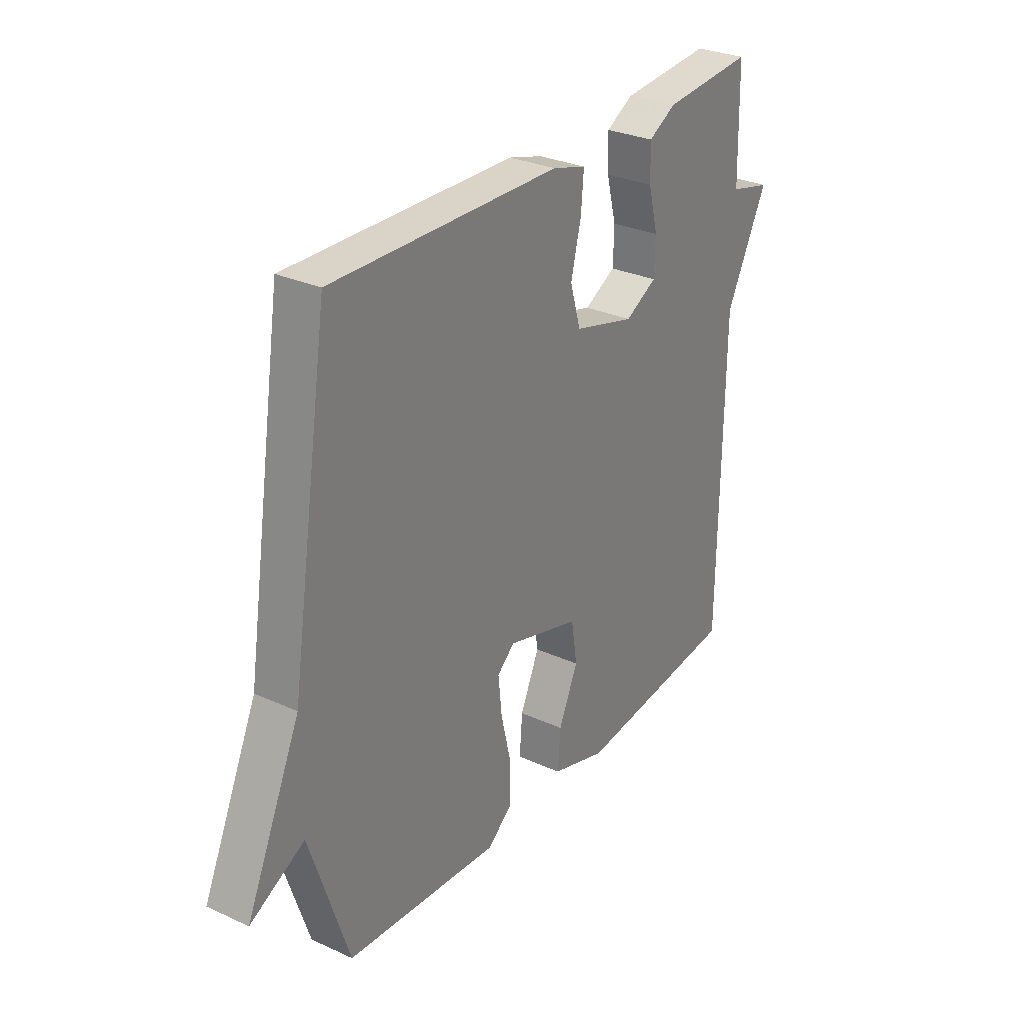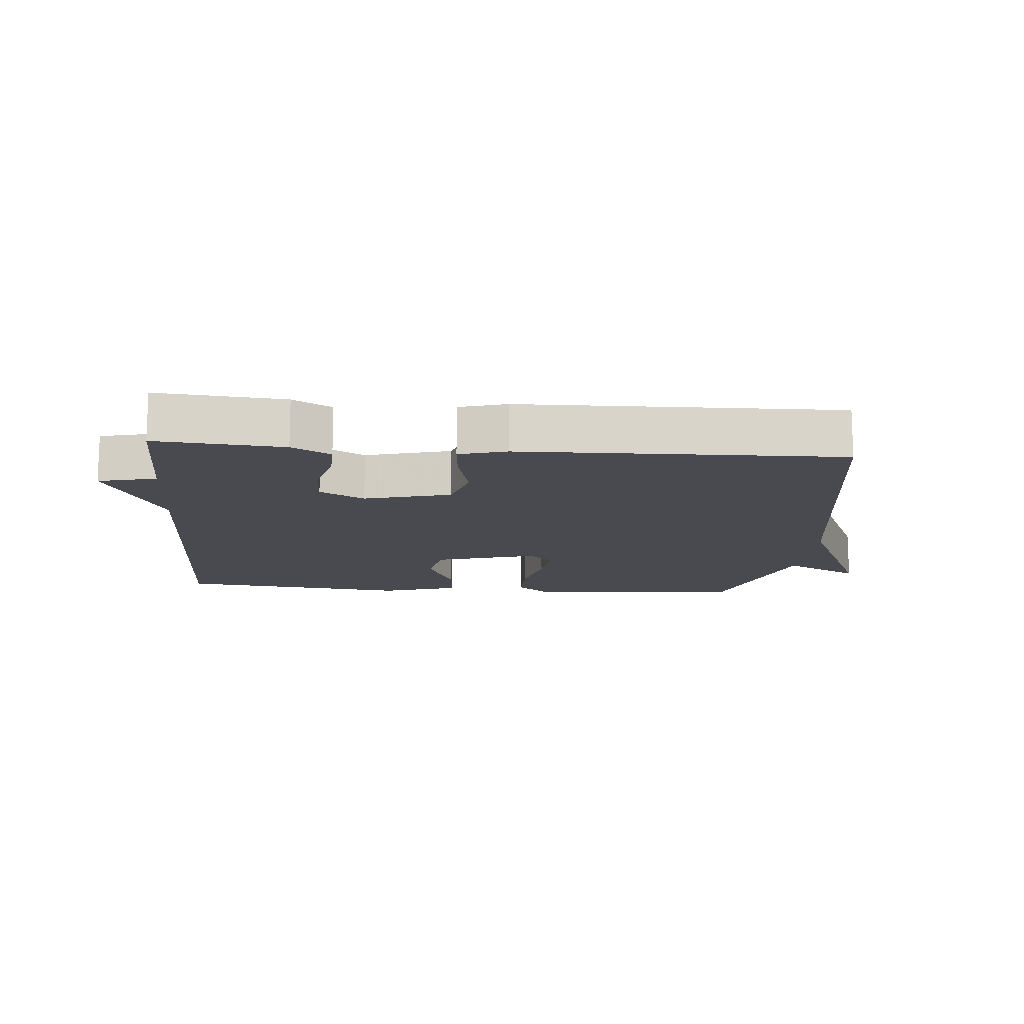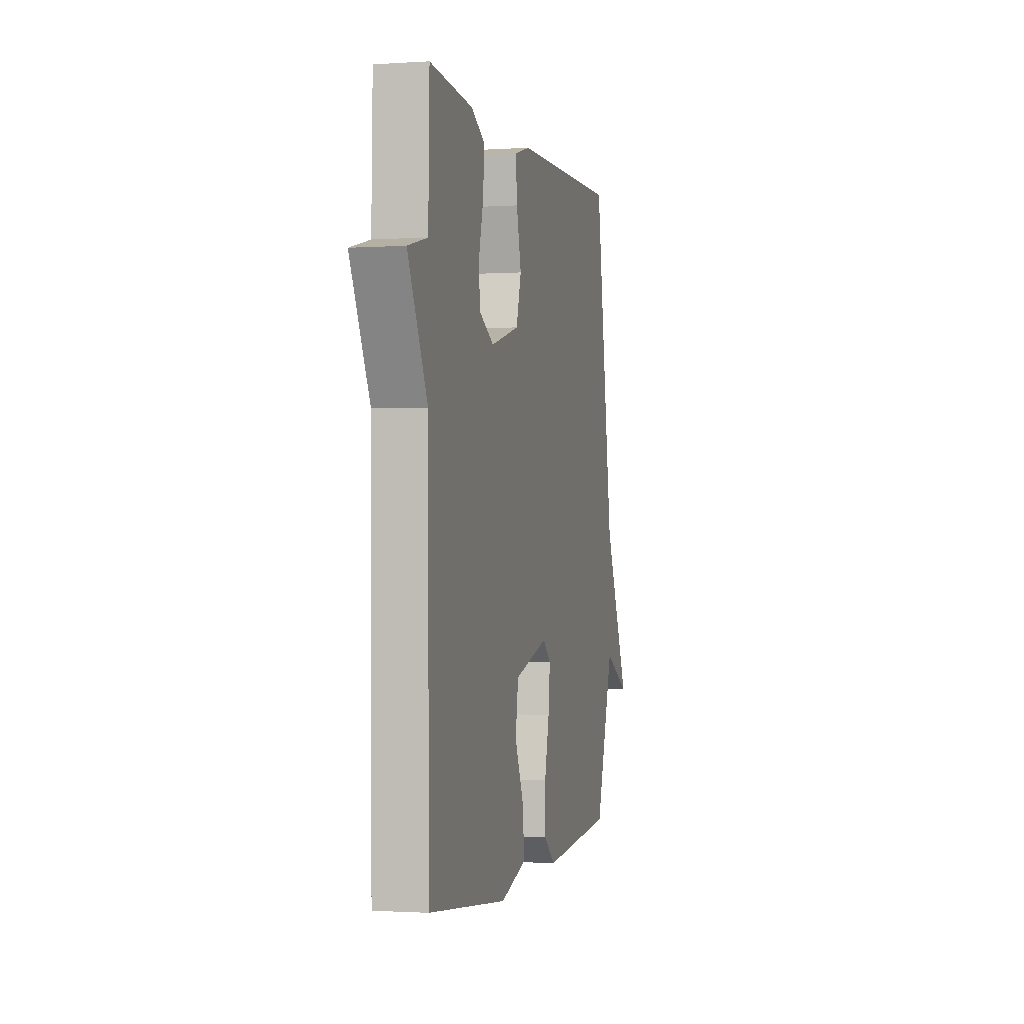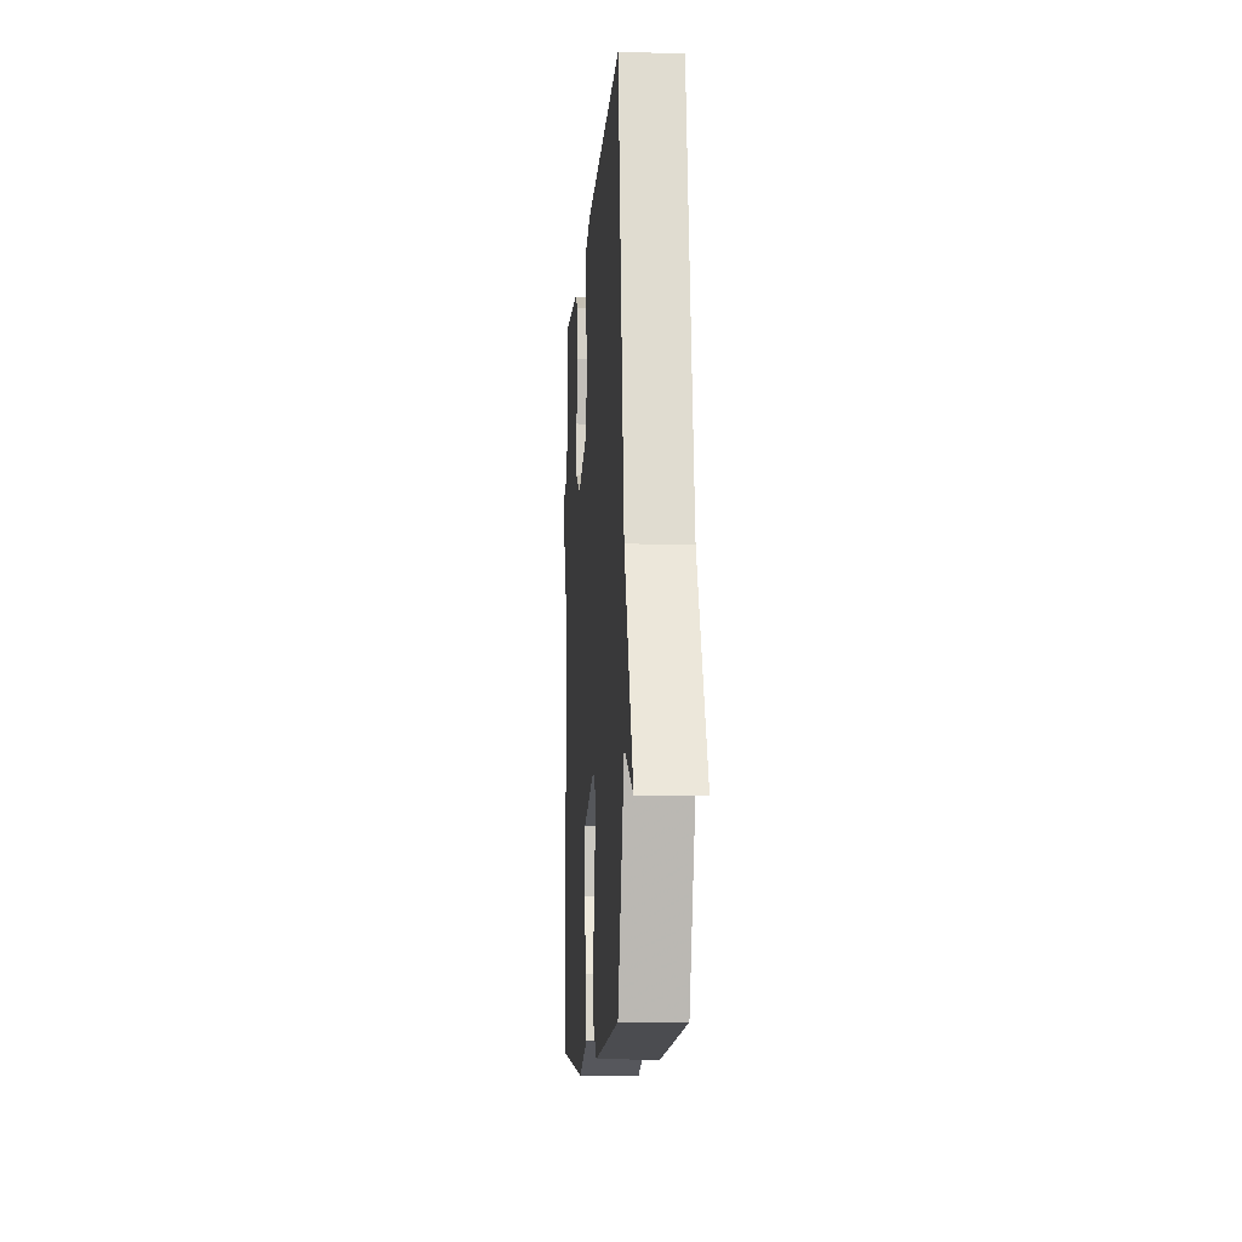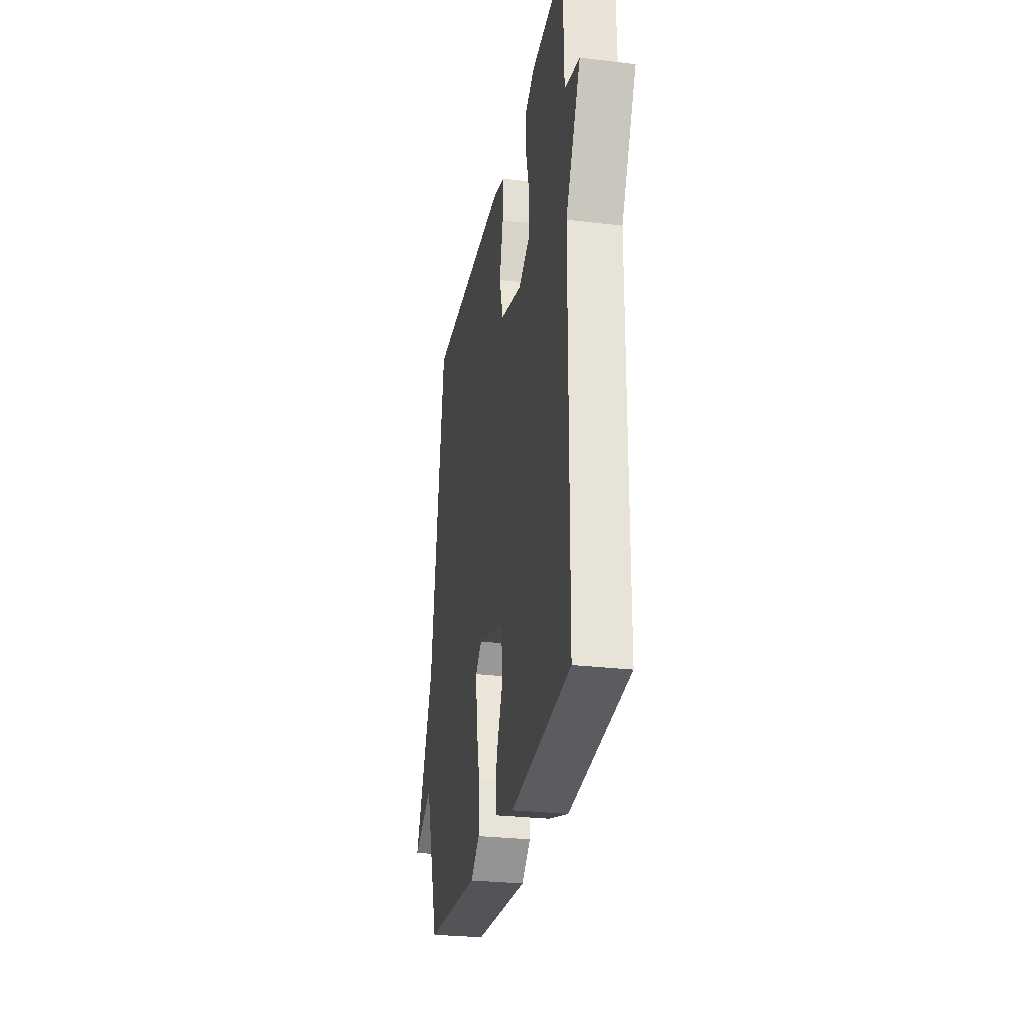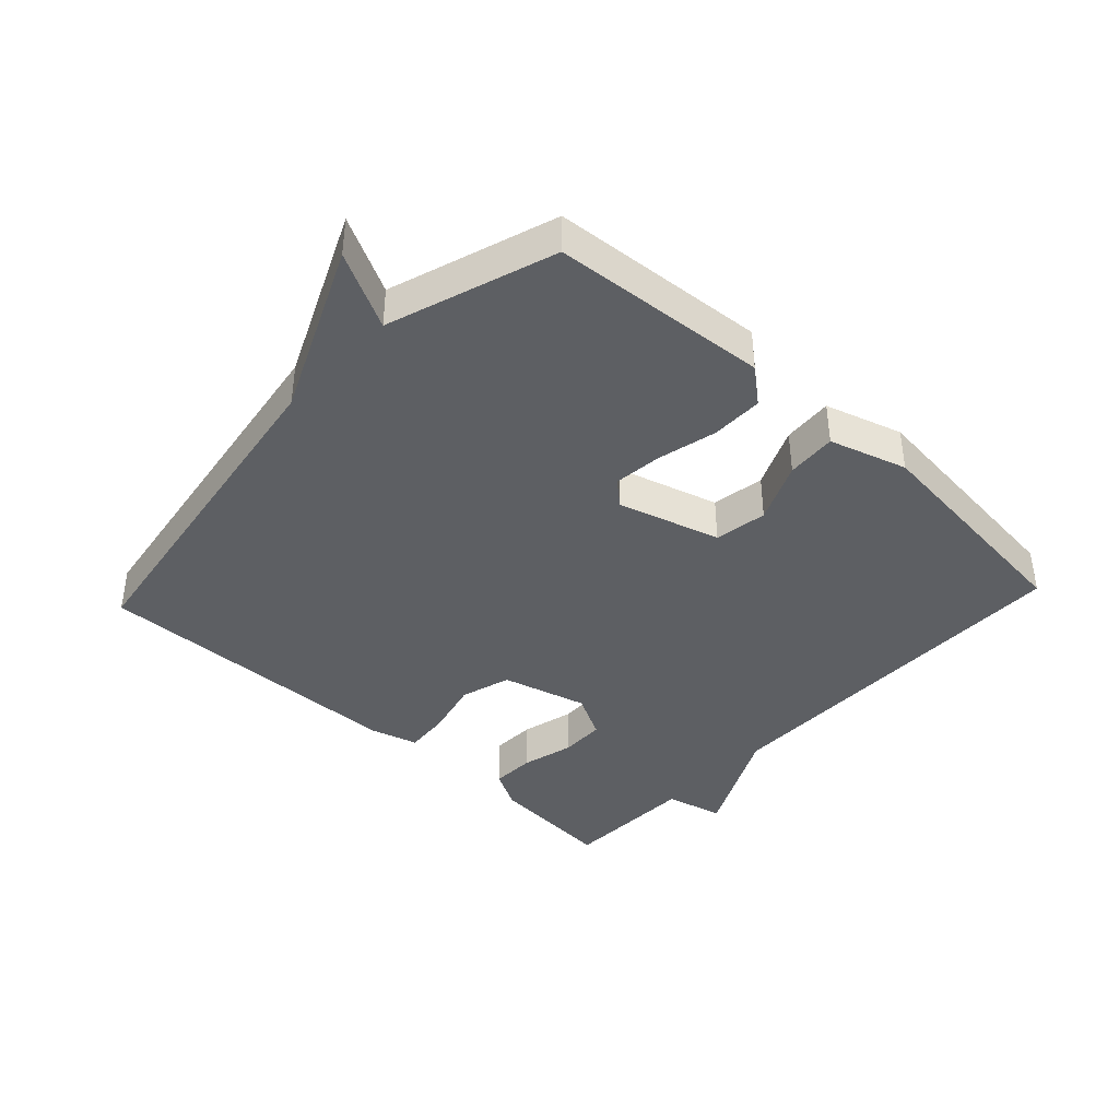
<metadata>
{"format":"obj","ext":"obj","renderer":"f3d","projection":"perspective","resolution":1024,"background":"white","views":[{"elev":29.6,"azim":123.8,"up":"+Z"},{"elev":-13.6,"azim":-4.9,"up":"+Y"},{"elev":-1.3,"azim":-76.3,"up":"+Z"},{"elev":-10.6,"azim":85.9,"up":"+Z"},{"elev":-27.8,"azim":-100.4,"up":"+Z"},{"elev":-40.1,"azim":136.9,"up":"+Y"}]}
</metadata>
<code>
v -0.5 0.07 0.5
v -0.303 0.07 0.484
v -0.243 0.07 0.451
v -0.245 0.07 0.383
v -0.266 0.07 0.301
v -0.264 0.07 0.231
v -0.195 0.07 0.194
v -0.062 0.07 0.23
v -0.039 0.07 0.308
v -0.061 0.07 0.397
v -0.067 0.07 0.467
v 0.006 0.07 0.488
v 0.5 0.07 0.5
v 0.585 0.07 -0.042
v 0.703 0.07 -0.303
v 0.585 0.07 -0.242
v 0.5 0.07 -0.5
v 0.165 0.07 -0.527
v 0.111 0.07 -0.483
v 0.111 0.07 -0.402
v 0.133 0.07 -0.31
v 0.141 0.07 -0.234
v 0.103 0.07 -0.201
v -0.055 0.07 -0.247
v -0.068 0.07 -0.329
v -0.026 0.07 -0.423
v -0.02 0.07 -0.501
v -0.14 0.07 -0.538
v -0.5 0.07 -0.5
v -0.505 0.07 0.091
v -0.595 0.07 0.269
v -0.505 0.07 0.291
v -0.5 0 0.5
v -0.303 0 0.484
v -0.243 0 0.451
v -0.245 0 0.383
v -0.266 0 0.301
v -0.264 0 0.231
v -0.195 0 0.194
v -0.062 0 0.23
v -0.039 0 0.308
v -0.061 0 0.397
v -0.067 0 0.467
v 0.006 0 0.488
v 0.5 0 0.5
v 0.585 0 -0.042
v 0.703 0 -0.303
v 0.585 0 -0.242
v 0.5 0 -0.5
v 0.165 0 -0.527
v 0.111 0 -0.483
v 0.111 0 -0.402
v 0.133 0 -0.31
v 0.141 0 -0.234
v 0.103 0 -0.201
v -0.055 0 -0.247
v -0.068 0 -0.329
v -0.026 0 -0.423
v -0.02 0 -0.501
v -0.14 0 -0.538
v -0.5 0 -0.5
v -0.505 0 0.091
v -0.595 0 0.269
v -0.505 0 0.291
f 30 31 32
f 30 32 1
f 29 30 1
f 28 29 1
f 27 28 1
f 26 27 1
f 25 26 1
f 24 25 1
f 23 24 1
f 22 23 1
f 19 20 21
f 18 19 21
f 17 18 21
f 16 17 21
f 16 21 22
f 14 15 16
f 14 16 22
f 13 14 22
f 12 13 22
f 11 12 22
f 10 11 22
f 9 10 22
f 8 9 22
f 7 8 22
f 6 7 22
f 3 4 5
f 2 3 5
f 1 2 5
f 1 5 6
f 1 6 22
f 64 63 62
f 33 64 62
f 33 62 61
f 33 61 60
f 33 60 59
f 33 59 58
f 33 58 57
f 33 57 56
f 33 56 55
f 33 55 54
f 53 52 51
f 53 51 50
f 53 50 49
f 53 49 48
f 54 53 48
f 48 47 46
f 54 48 46
f 54 46 45
f 54 45 44
f 54 44 43
f 54 43 42
f 54 42 41
f 54 41 40
f 54 40 39
f 54 39 38
f 37 36 35
f 37 35 34
f 37 34 33
f 38 37 33
f 54 38 33
f 1 33 34 2
f 2 34 35 3
f 3 35 36 4
f 4 36 37 5
f 5 37 38 6
f 6 38 39 7
f 7 39 40 8
f 8 40 41 9
f 9 41 42 10
f 10 42 43 11
f 11 43 44 12
f 12 44 45 13
f 13 45 46 14
f 14 46 47 15
f 15 47 48 16
f 16 48 49 17
f 17 49 50 18
f 18 50 51 19
f 19 51 52 20
f 20 52 53 21
f 21 53 54 22
f 22 54 55 23
f 23 55 56 24
f 24 56 57 25
f 25 57 58 26
f 26 58 59 27
f 27 59 60 28
f 28 60 61 29
f 29 61 62 30
f 30 62 63 31
f 31 63 64 32
f 32 64 33 1

</code>
